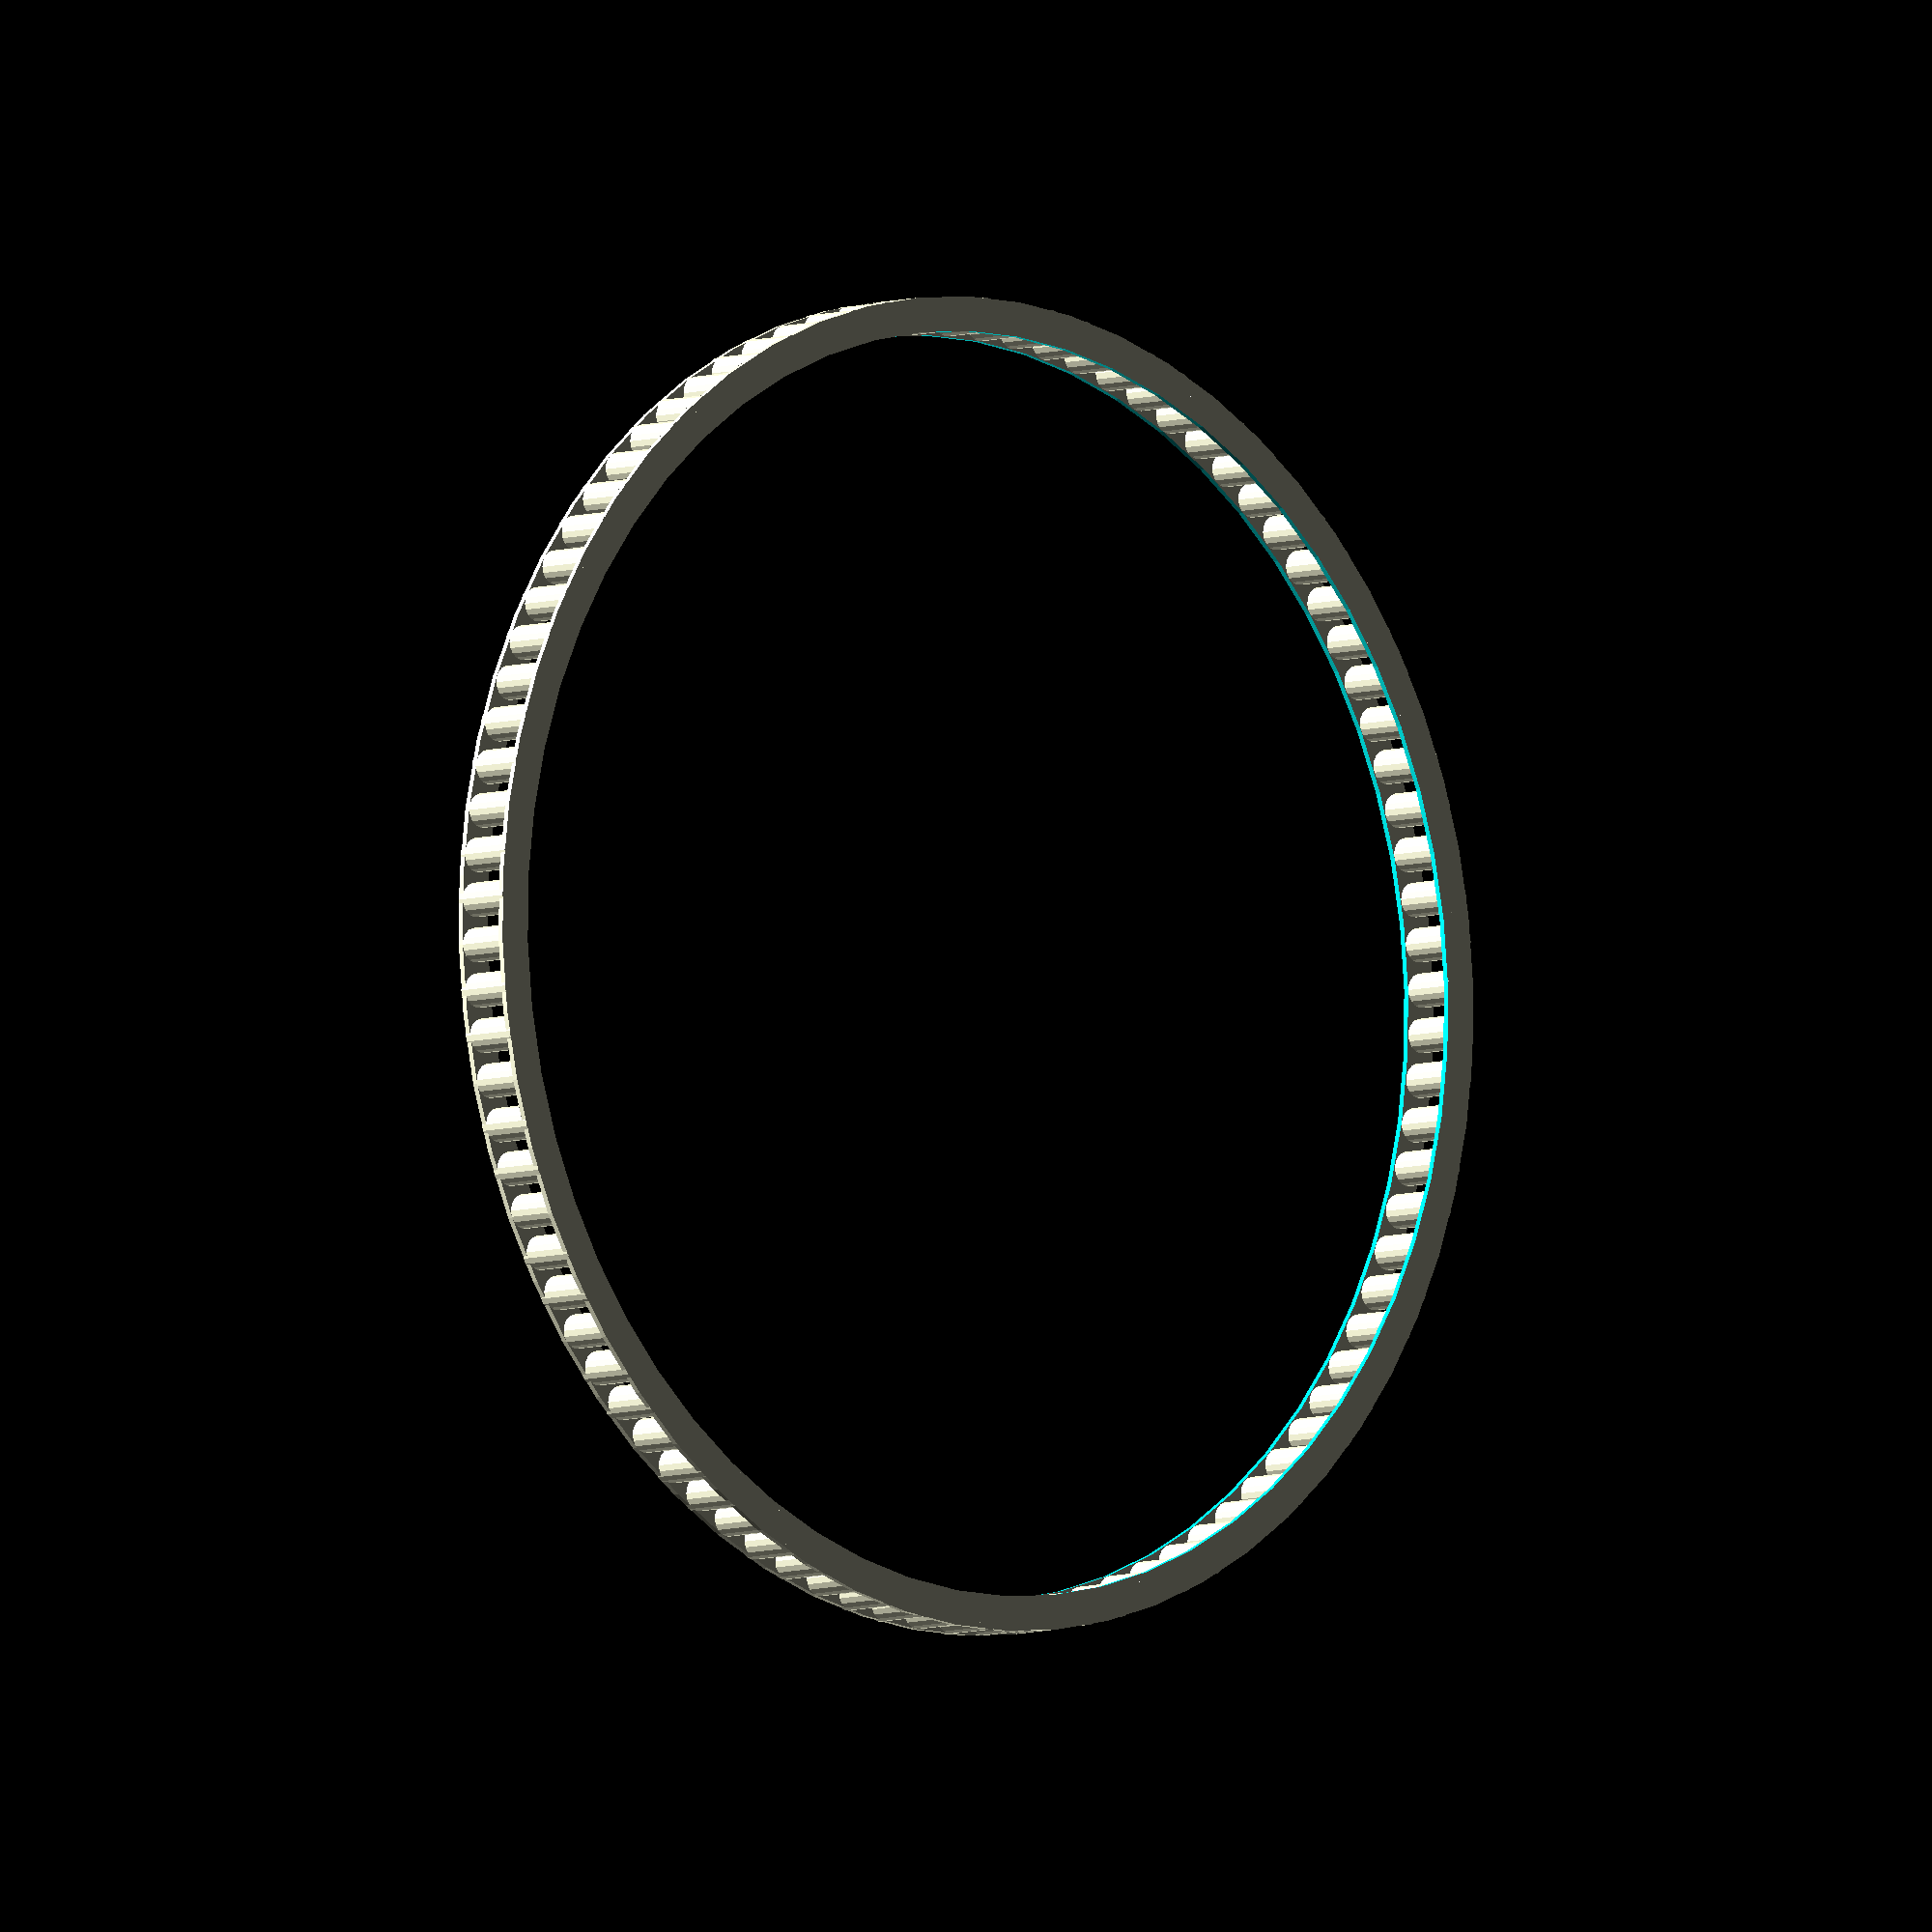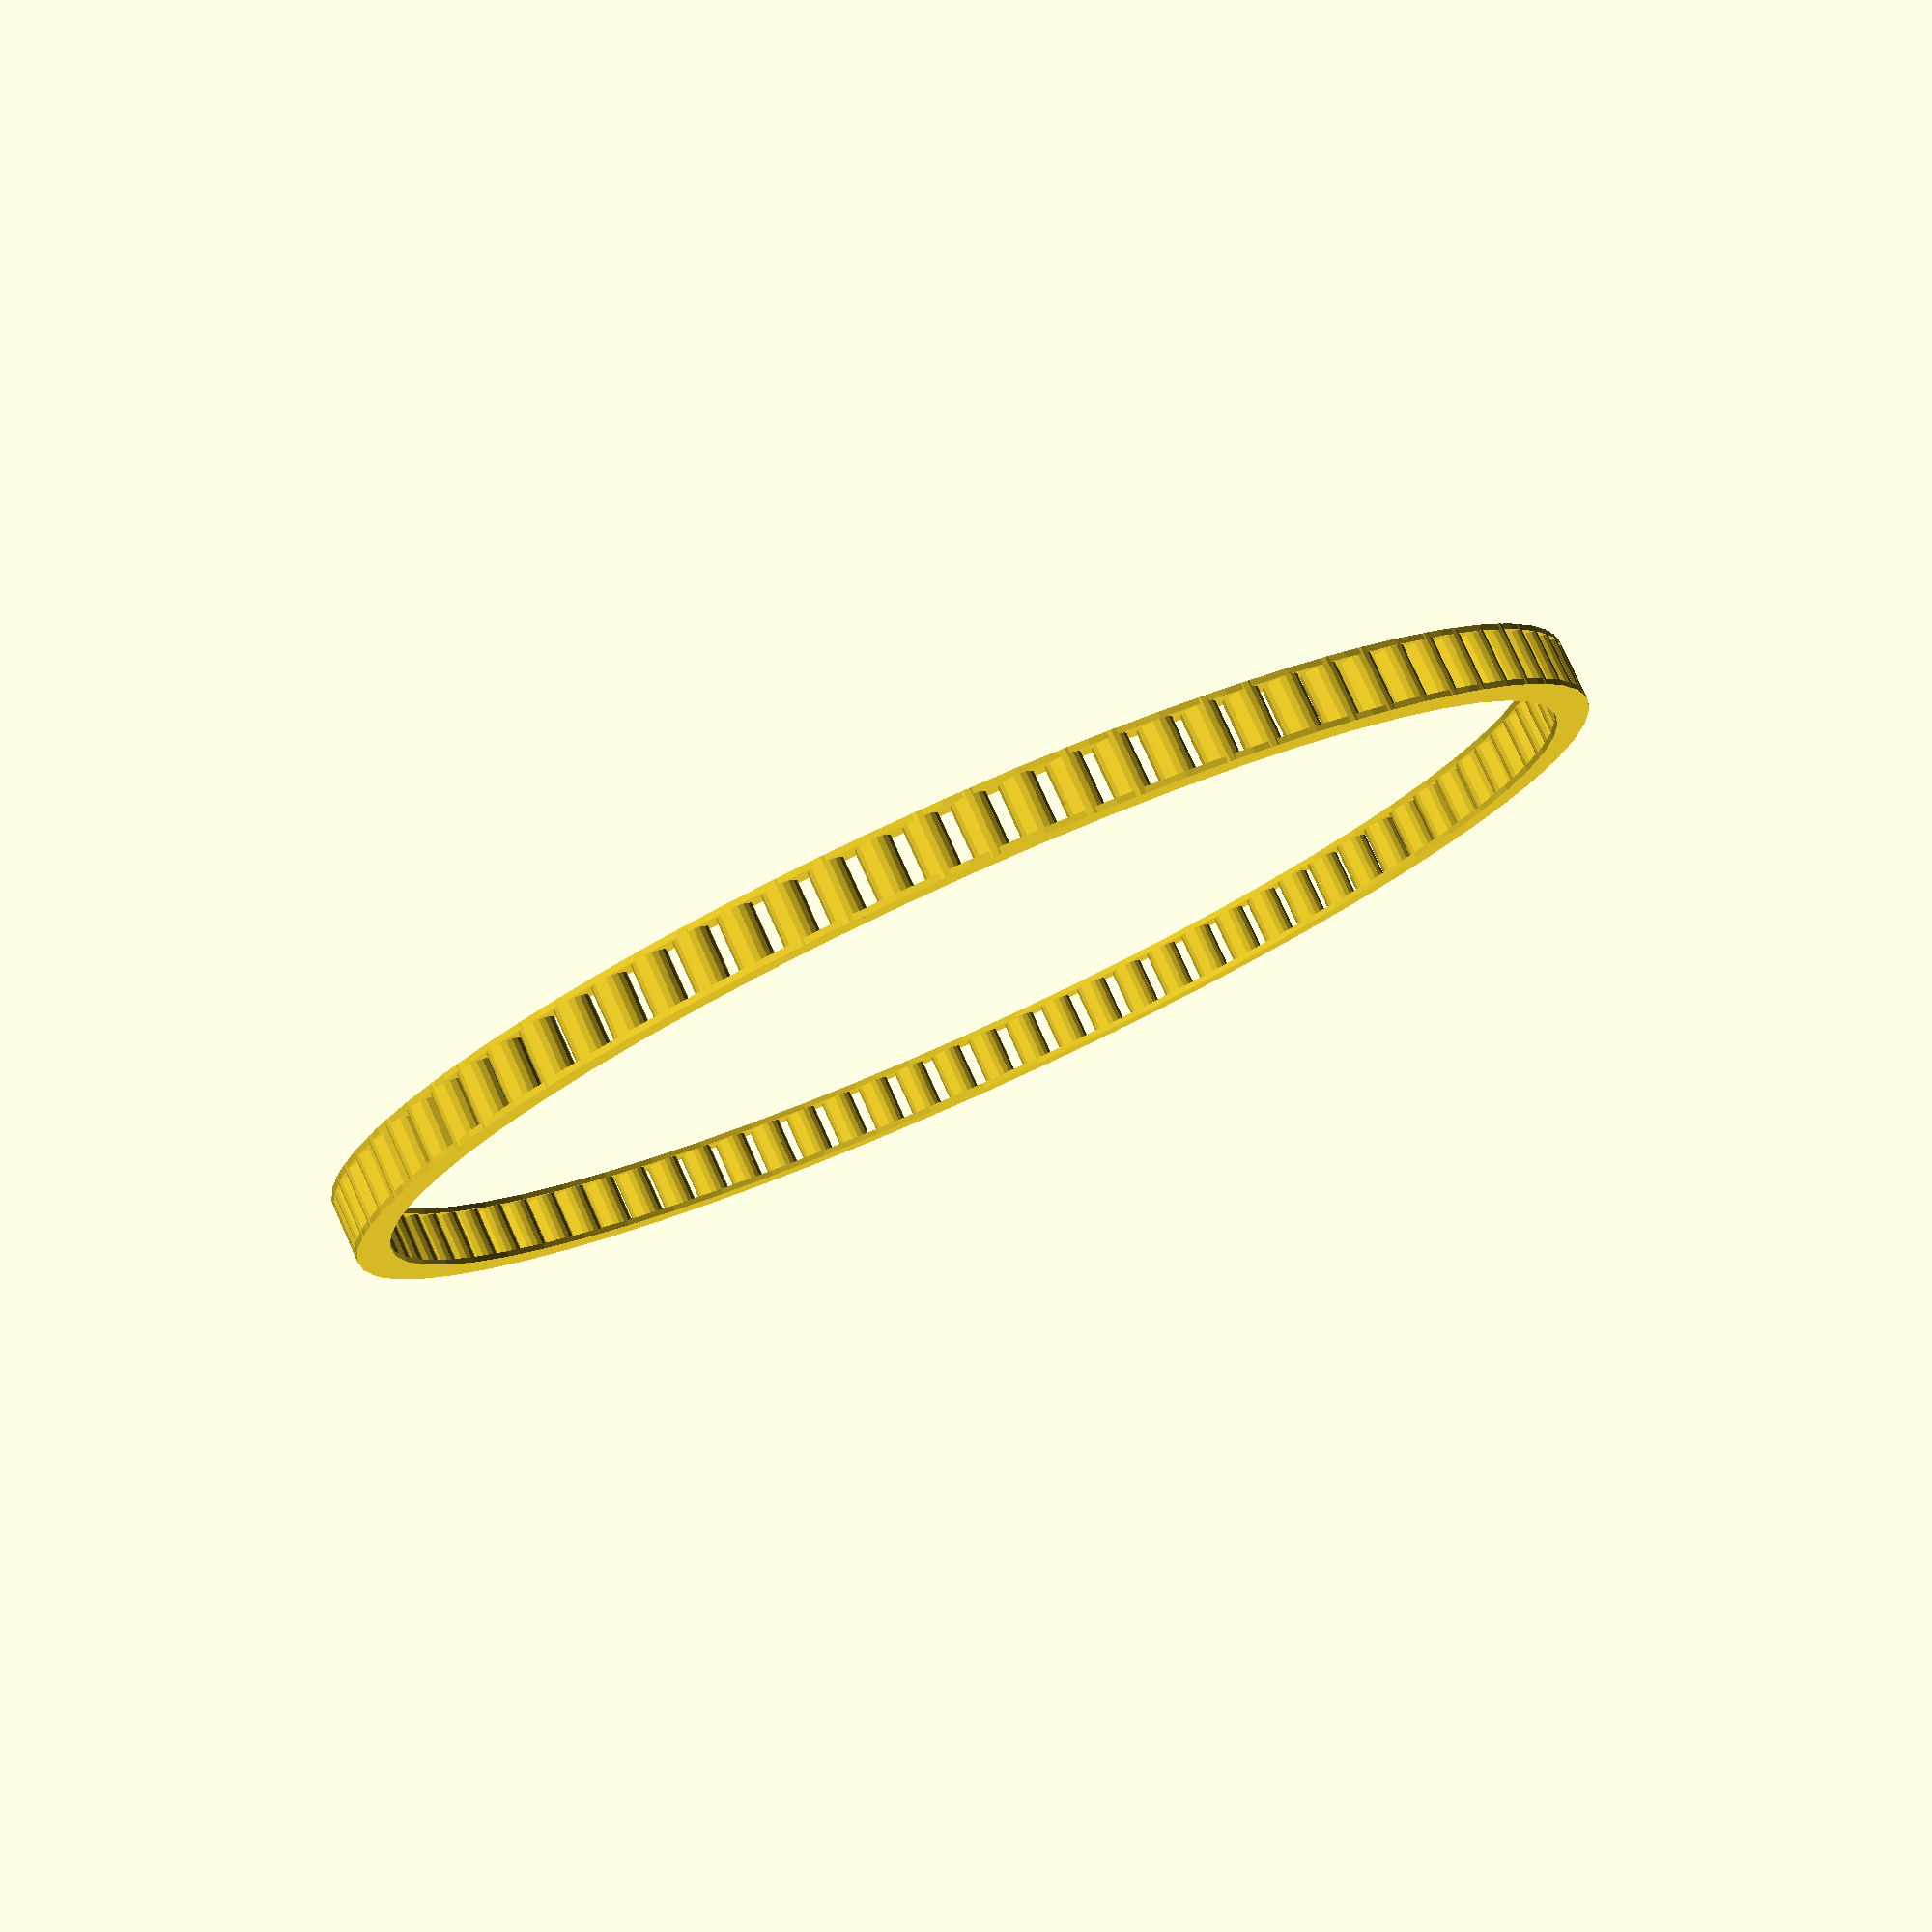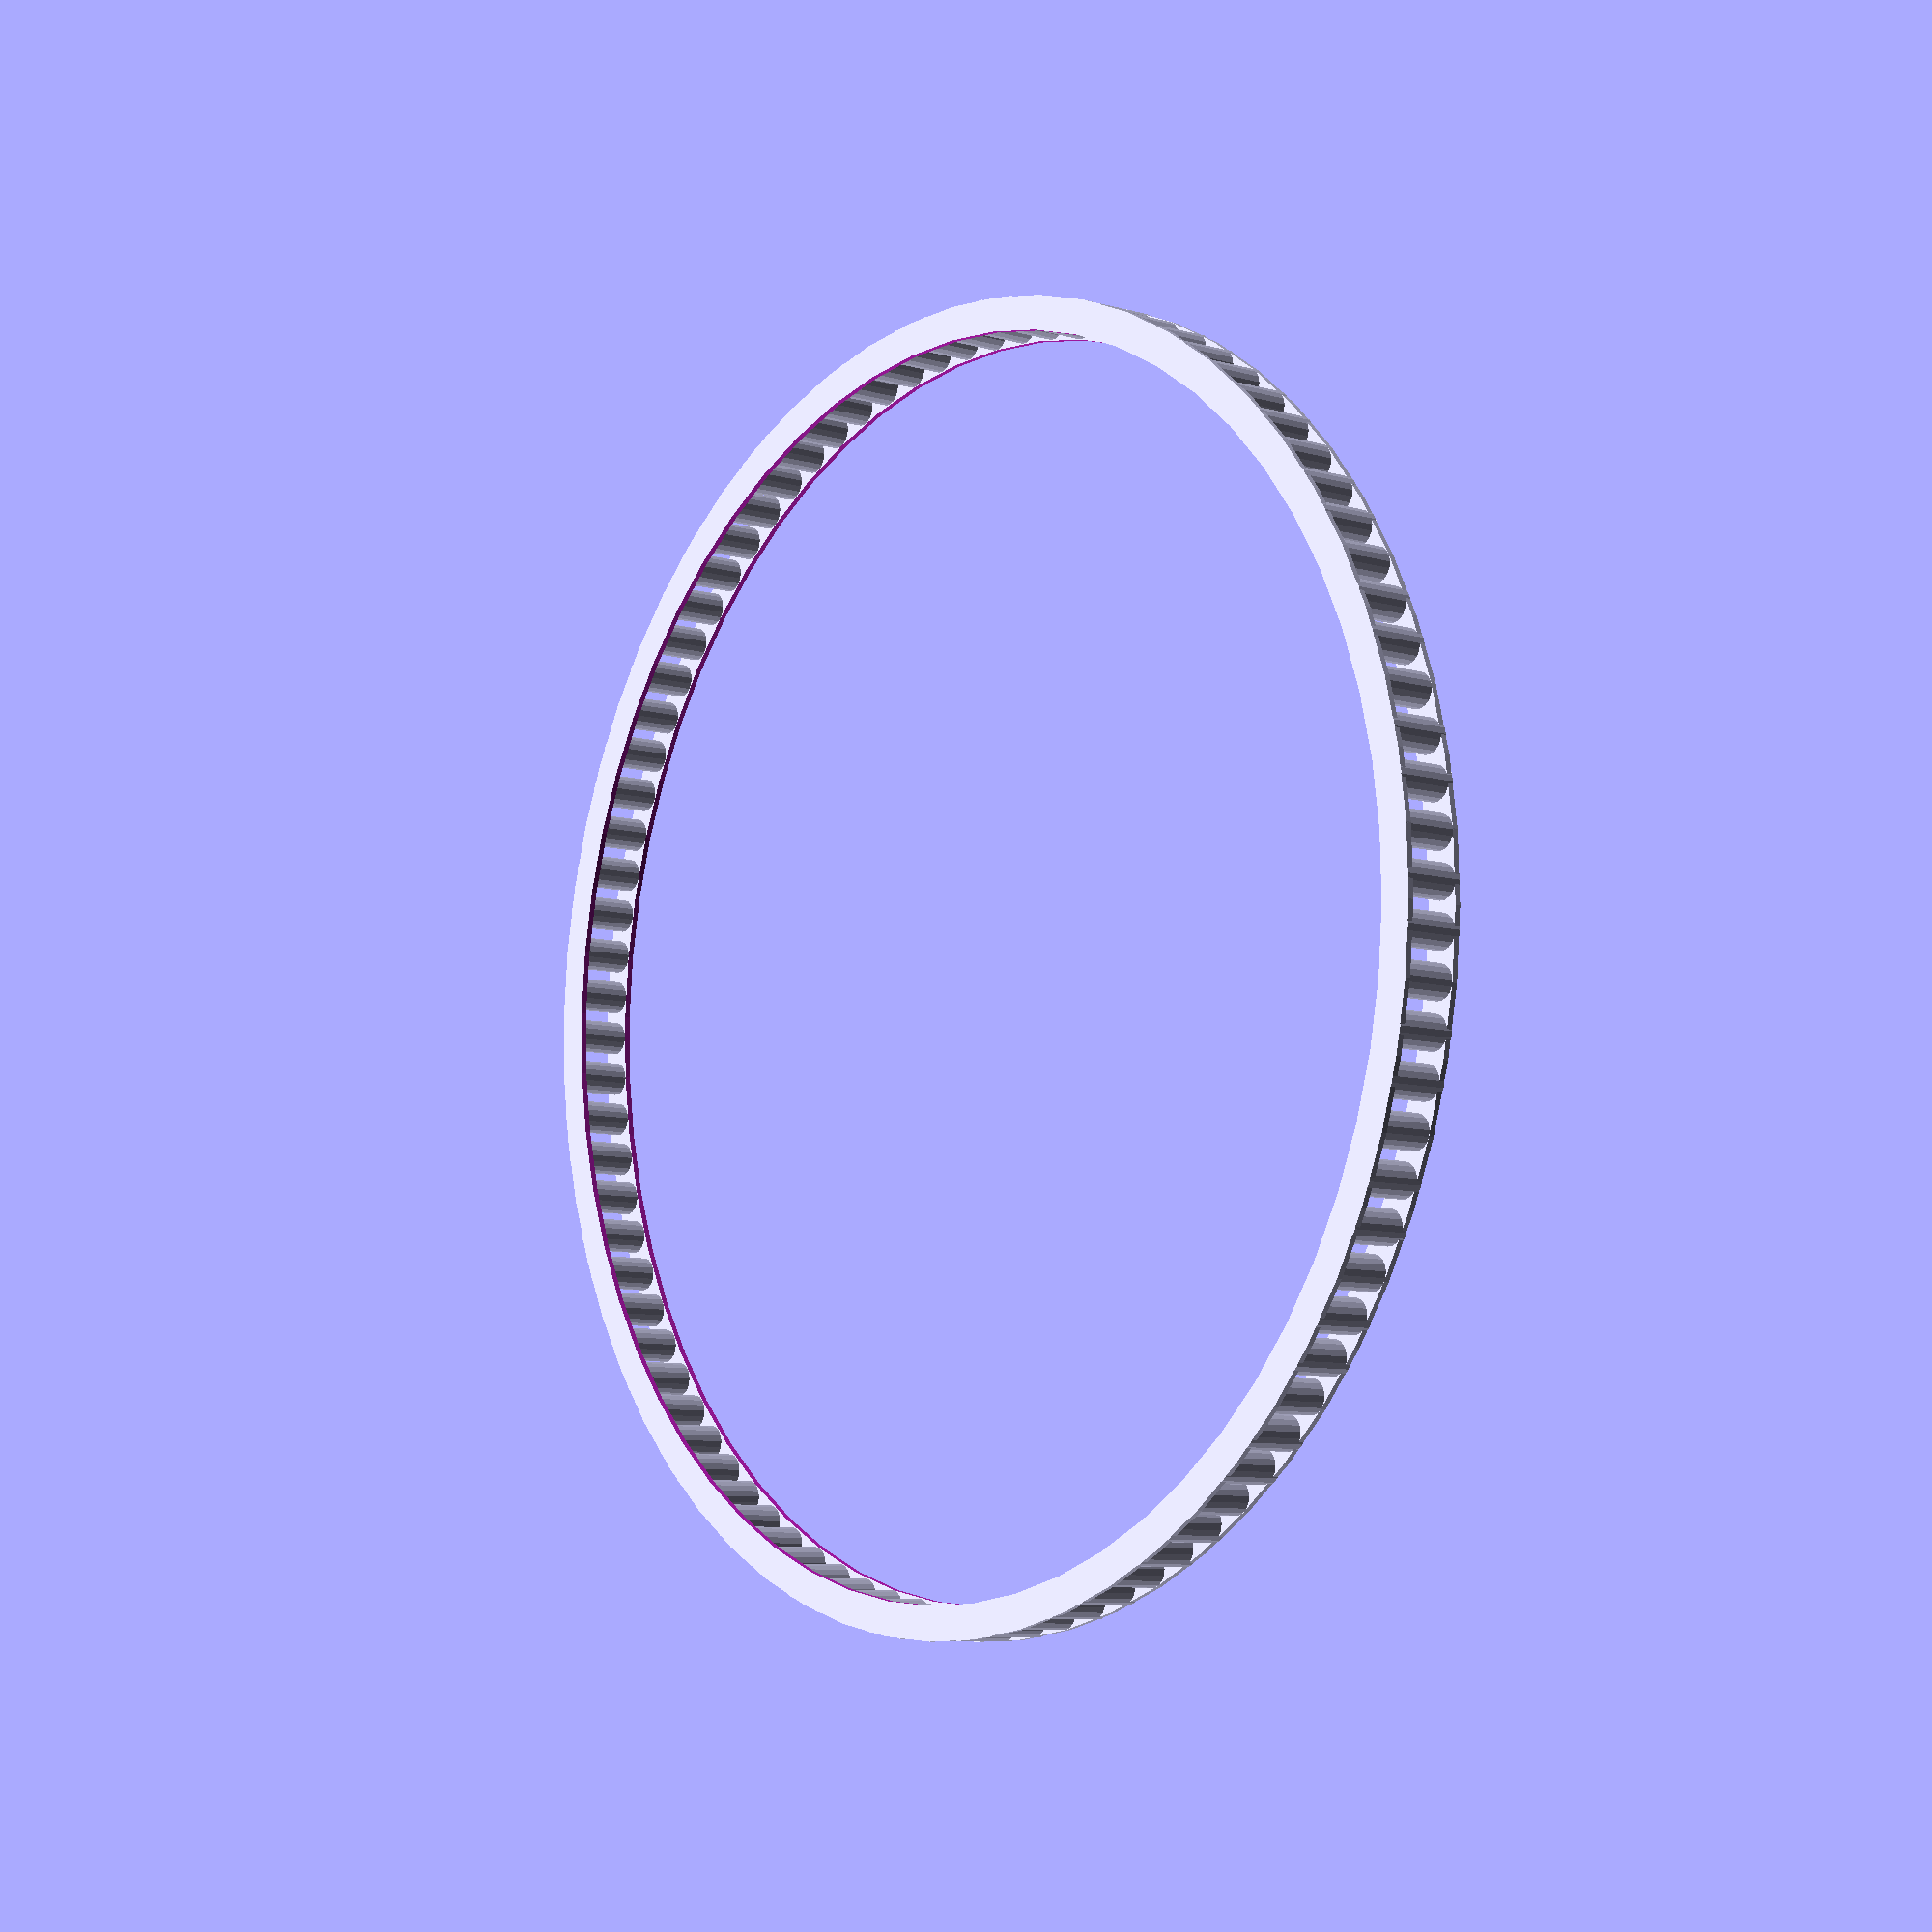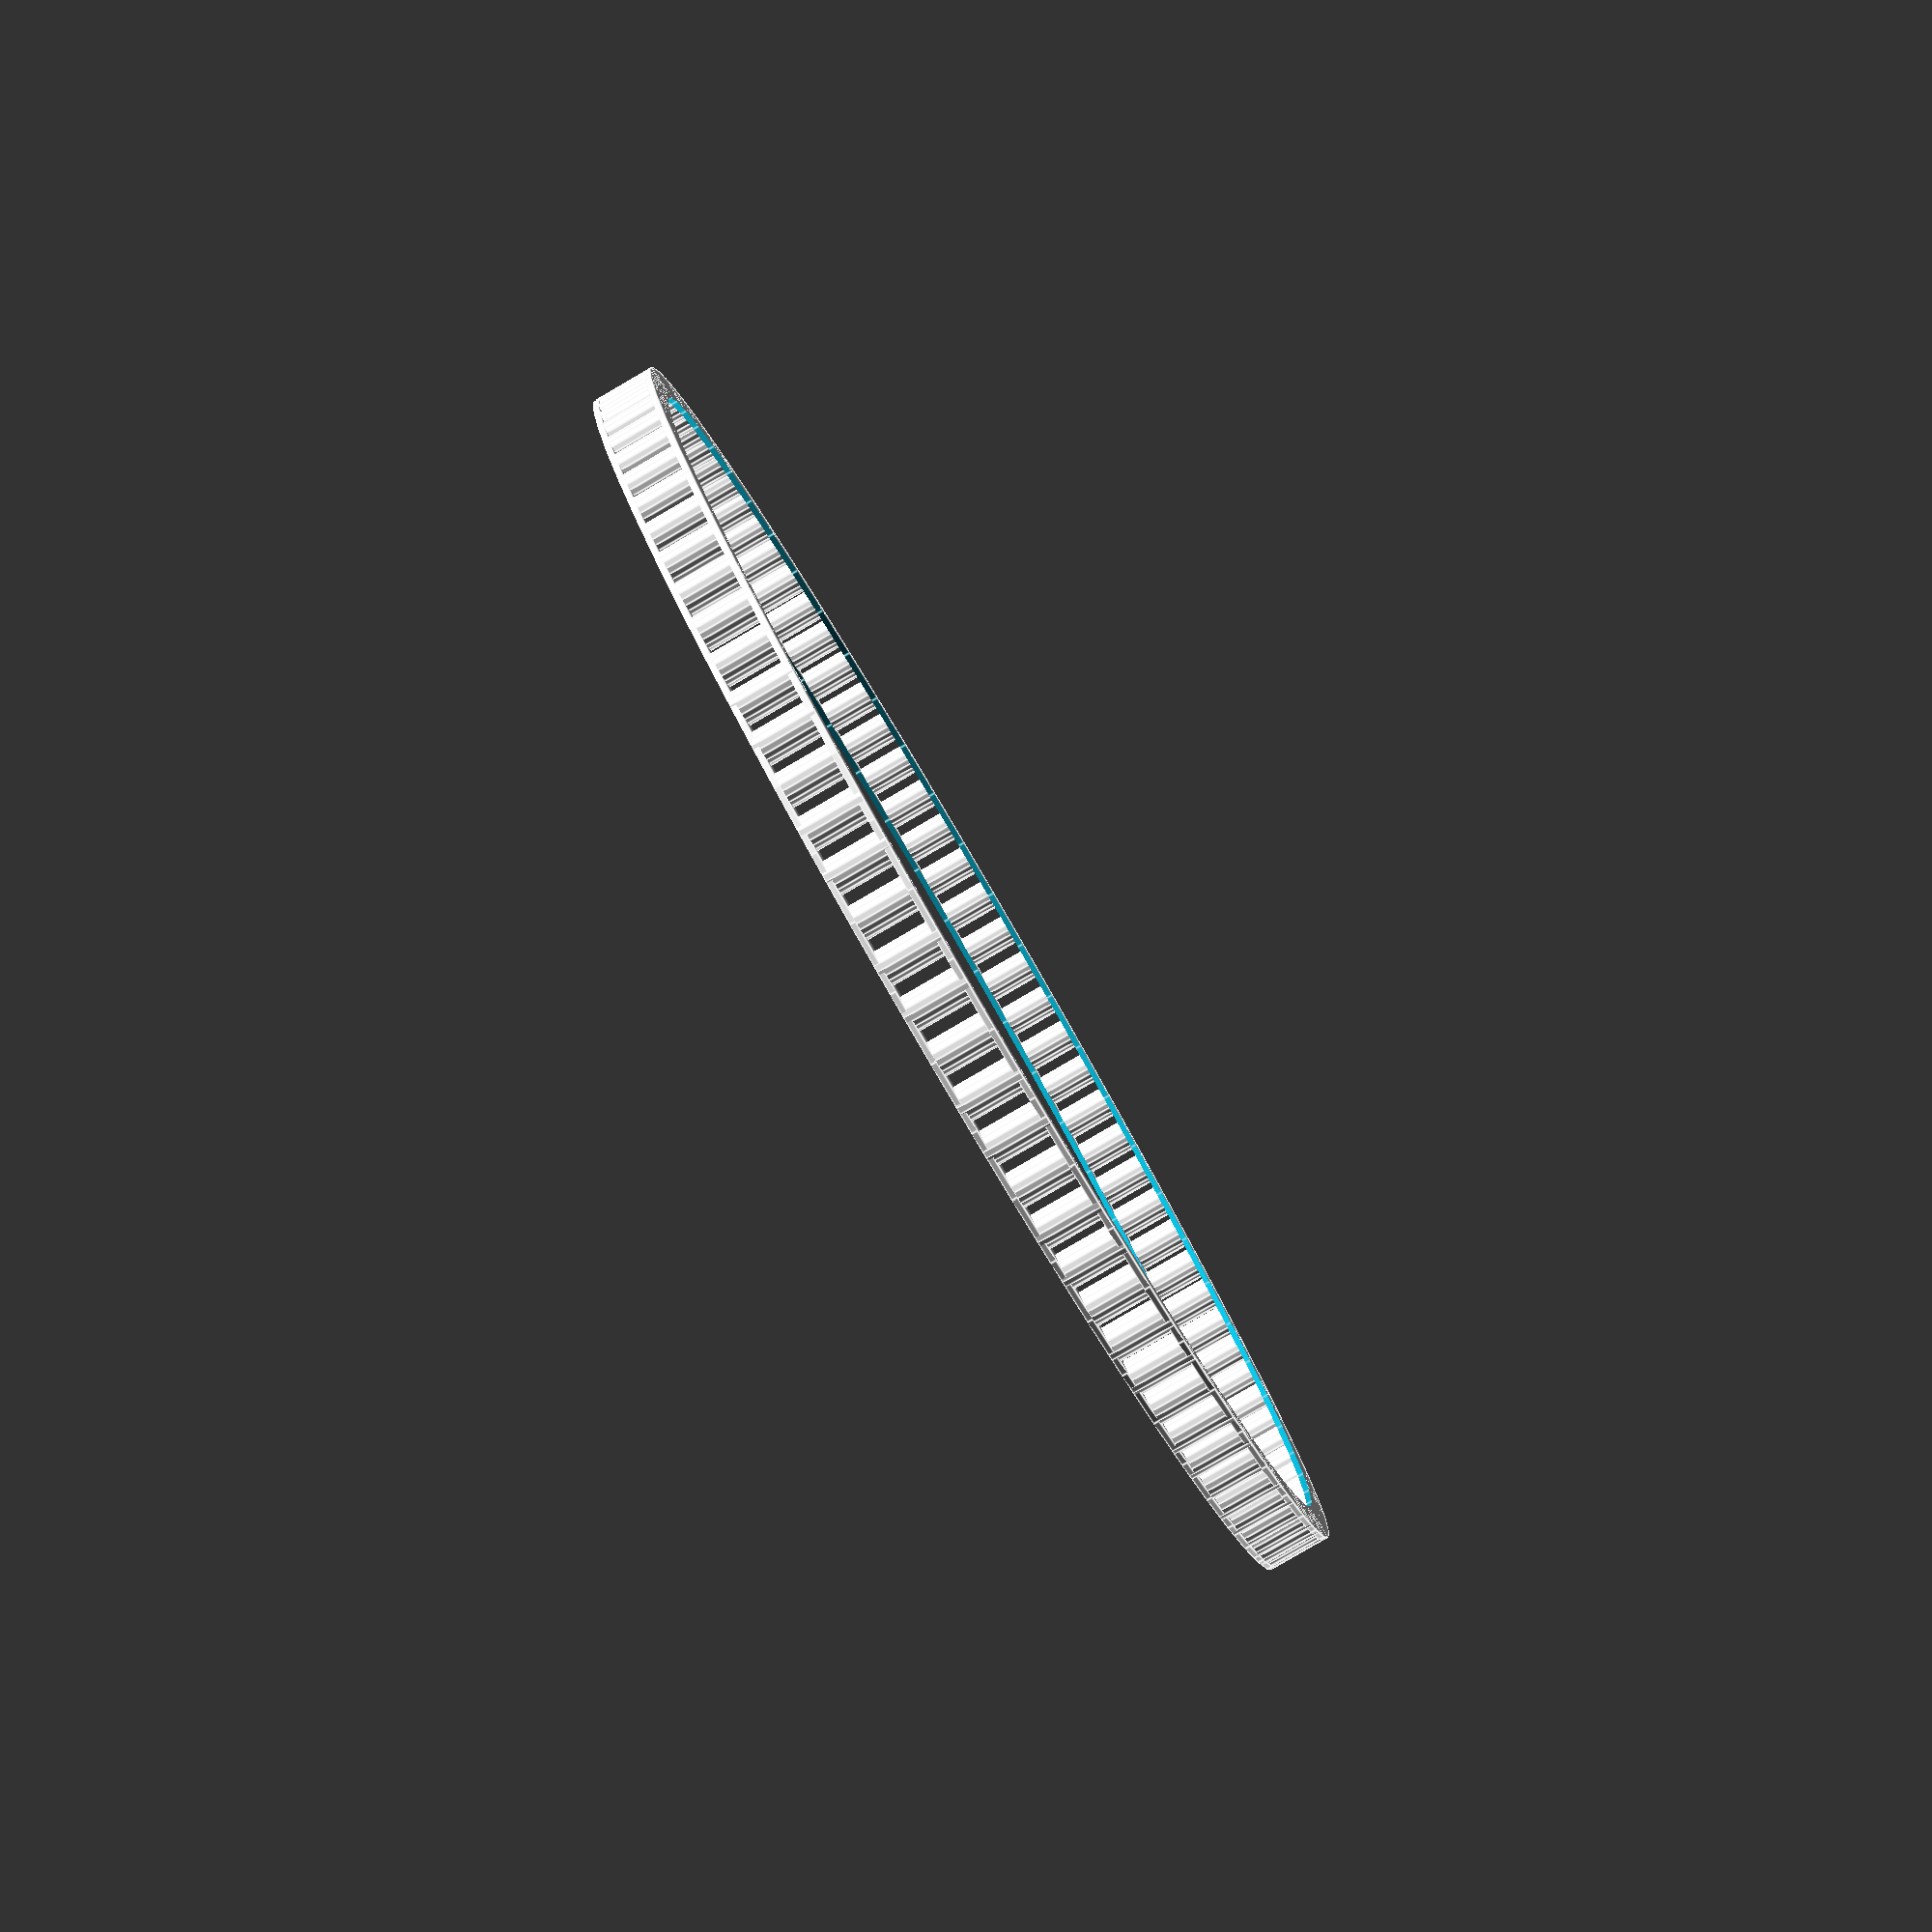
<openscad>
d_out = 115.6;
r_out = d_out/2;
d_in = 112.6;
r_in = d_in/2;
h = 5.5;
t = r_out-r_in;

$fn = 60;

module circle(){
    for(phi = [0 : 4 : 360]){
        translate([r_in*cos(phi), r_in*sin(phi), 0]){
        cylinder(h = h, r = t, center = true);
        }
    }
}

module upanddown(){
    difference(){
        cylinder(h = 0.5, r = r_out, center = true);
        cylinder(h = 1, r = r_in-t, center = true);
    }
}

union(){
    circle($fn=18);
    translate([0, 0, (h/2)-0.25]){
        upanddown();
    }
    translate([0, 0, (-h/2)+0.25]){
        upanddown();
    }
}
</openscad>
<views>
elev=6.1 azim=297.8 roll=316.5 proj=o view=wireframe
elev=280.2 azim=96.8 roll=155.7 proj=p view=wireframe
elev=188.2 azim=100.5 roll=308.7 proj=p view=wireframe
elev=83.6 azim=174.5 roll=300.2 proj=p view=edges
</views>
